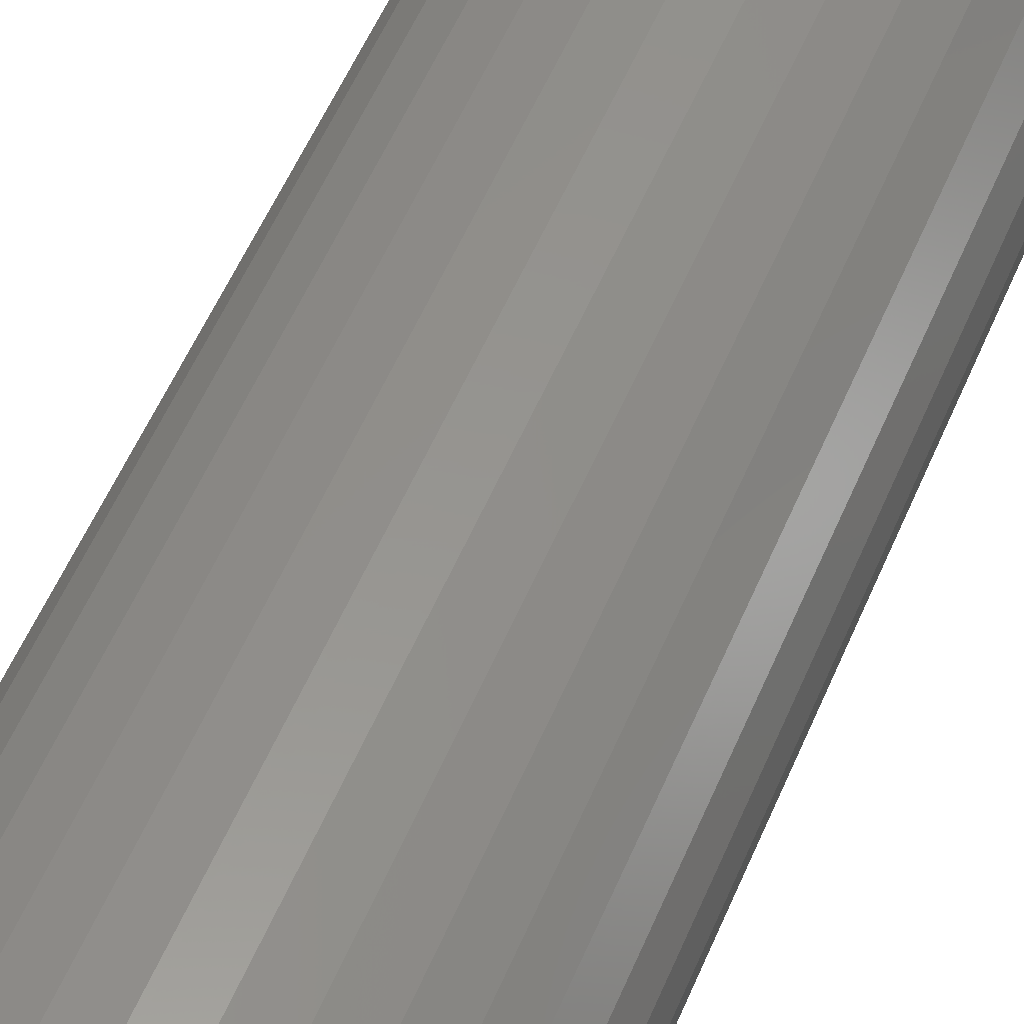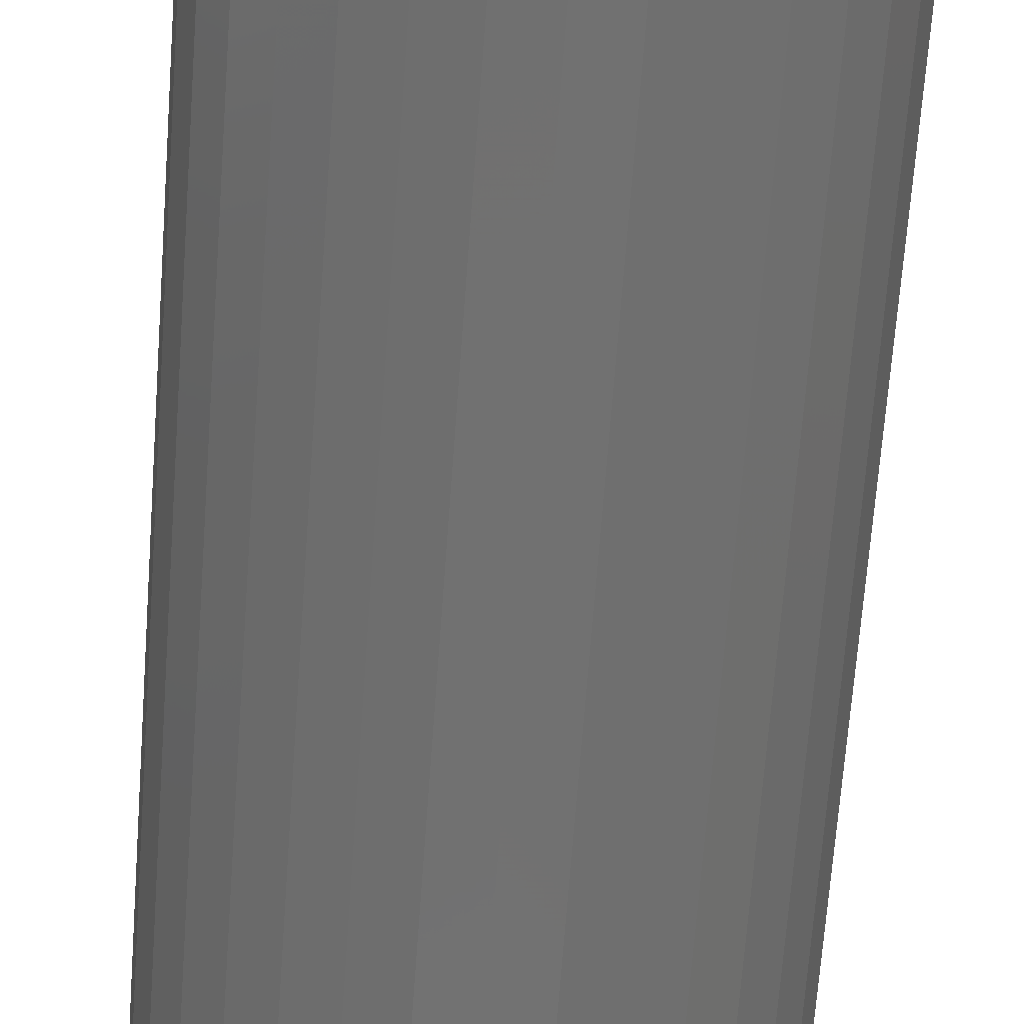
<metadata>
{"format":"stl","ext":"stl","renderer":"f3d","projection":"perspective","resolution":1024,"background":"white","views":[{"elev":54.8,"azim":-157.4,"up":"+Z"},{"elev":-63.4,"azim":-4.1,"up":"+Z"}]}
</metadata>
<code>
# stl→obj: 320 verts, 636 faces
v 0.006698 -0.4844 0.05005
v -0.003618 -0.4844 0.05107
v -0.01393 -0.4844 0.05005
v -0.02385 -0.4844 0.04704
v 0.01662 -0.4844 0.04704
v -0.033 -0.4844 0.04216
v 0.02576 -0.4844 0.04216
v -0.04101 -0.4844 0.03558
v 0.03377 -0.4844 0.03558
v -0.04759 -0.4844 0.02757
v 0.04035 -0.4844 0.02757
v -0.05247 -0.4844 0.01843
v 0.04523 -0.4844 0.01843
v -0.05548 -0.4844 0.008507
v 0.04824 -0.4844 0.008507
v 0.04824 -0.4844 -0.01213
v -0.05247 -0.4844 -0.02204
v 0.04523 -0.4844 -0.02204
v -0.04759 -0.4844 -0.03119
v 0.04035 -0.4844 -0.03119
v -0.04101 -0.4844 -0.0392
v 0.03377 -0.4844 -0.0392
v -0.033 -0.4844 -0.04578
v 0.02576 -0.4844 -0.04578
v -0.02385 -0.4844 -0.05066
v 0.01662 -0.4844 -0.05066
v -0.01393 -0.4844 -0.05367
v 0.006698 -0.4844 -0.05367
v -0.003618 -0.4844 -0.05469
v 0.04926 -0.4844 -0.001809
v -0.0565 -0.4844 -0.001809
v -0.05548 -0.4844 -0.01213
v 0.0727 4.236e-18 -0.001809
v 0.0727 -0.4609 -0.001809
v 0.07123 3.329e-18 -0.0167
v 0.07123 -0.4609 -0.0167
v 0.06689 2.293e-18 -0.03101
v 0.06689 -0.4609 -0.03101
v 0.05984 1.169e-18 -0.04421
v 0.05984 -0.4609 -0.04421
v 0.05034 -6.933e-33 -0.05577
v 0.05034 -0.4609 -0.05577
v 0.03878 -1.169e-18 -0.06526
v 0.03878 -0.4609 -0.06526
v 0.02559 -2.293e-18 -0.07232
v 0.02559 -0.4609 -0.07232
v 0.01127 -3.329e-18 -0.07666
v 0.01127 -0.4609 -0.07666
v -0.003618 -4.236e-18 -0.07812
v -0.003618 -0.4609 -0.07812
v -0.01851 -4.981e-18 -0.07666
v -0.01851 -0.4609 -0.07666
v -0.03282 -5.535e-18 -0.07232
v -0.03282 -0.4609 -0.07232
v -0.04602 -5.876e-18 -0.06526
v -0.04602 -0.4609 -0.06526
v -0.05758 -5.991e-18 -0.05577
v -0.05758 -0.4609 -0.05577
v -0.06707 -5.876e-18 -0.04421
v -0.06707 -0.4609 -0.04421
v -0.07413 -5.535e-18 -0.03101
v -0.07413 -0.4609 -0.03101
v -0.07847 -4.981e-18 -0.0167
v -0.07847 -0.4609 -0.0167
v -0.07993 -4.236e-18 -0.001809
v -0.07993 -0.4609 -0.001809
v -0.07847 -3.329e-18 0.01308
v -0.07847 -0.4609 0.01308
v -0.07413 -2.293e-18 0.0274
v -0.07413 -0.4609 0.0274
v -0.06707 -1.169e-18 0.04059
v -0.06707 -0.4609 0.04059
v -0.05758 7.704e-34 0.05215
v -0.05758 -0.4609 0.05215
v -0.04602 1.169e-18 0.06165
v -0.04602 -0.4609 0.06165
v -0.03282 2.293e-18 0.0687
v -0.03282 -0.4609 0.0687
v -0.01851 3.329e-18 0.07304
v -0.01851 -0.4609 0.07304
v -0.003618 4.236e-18 0.07451
v -0.003618 -0.4609 0.07451
v 0.01127 4.981e-18 0.07304
v 0.01127 -0.4609 0.07304
v 0.02559 5.535e-18 0.0687
v 0.02559 -0.4609 0.0687
v 0.03878 5.876e-18 0.06165
v 0.03878 -0.4609 0.06165
v 0.05034 5.991e-18 0.05215
v 0.05034 -0.4609 0.05215
v 0.05984 5.876e-18 0.04059
v 0.05984 -0.4609 0.04059
v 0.06689 5.535e-18 0.0274
v 0.06689 -0.4609 0.0274
v 0.07123 4.981e-18 0.01308
v 0.07123 -0.4609 0.01308
v -0.06107 -0.4839 -0.001809
v -0.05997 -0.4839 0.009399
v -0.06547 -0.4826 -0.001809
v -0.06428 -0.4826 0.01026
v -0.06952 -0.4804 -0.001809
v -0.06825 -0.4804 0.01105
v -0.07307 -0.4775 -0.001809
v -0.07174 -0.4775 0.01174
v -0.07598 -0.474 -0.001809
v -0.07459 -0.474 0.01231
v -0.07815 -0.4699 -0.001809
v -0.07672 -0.4699 0.01273
v -0.07948 -0.4655 -0.001809
v -0.07803 -0.4655 0.01299
v 0.05273 -0.4839 0.009399
v 0.05383 -0.4839 -0.001809
v 0.05704 -0.4826 0.01026
v 0.05823 -0.4826 -0.001809
v 0.06101 -0.4804 0.01105
v 0.06228 -0.4804 -0.001809
v 0.0645 -0.4775 0.01174
v 0.06583 -0.4775 -0.001809
v 0.06736 -0.474 0.01231
v 0.06875 -0.474 -0.001809
v 0.06948 -0.4699 0.01273
v 0.07091 -0.4699 -0.001809
v 0.07079 -0.4655 0.01299
v 0.07225 -0.4655 -0.001809
v 0.04946 -0.4839 0.02018
v 0.05352 -0.4826 0.02186
v 0.05726 -0.4804 0.02341
v 0.06055 -0.4775 0.02477
v 0.06324 -0.474 0.02588
v 0.06524 -0.4699 0.02671
v 0.06647 -0.4655 0.02722
v 0.04415 -0.4839 0.03011
v 0.04781 -0.4826 0.03255
v 0.05117 -0.4804 0.0348
v 0.05413 -0.4775 0.03678
v 0.05655 -0.474 0.0384
v 0.05835 -0.4699 0.0396
v 0.05946 -0.4655 0.04034
v 0.03701 -0.4839 0.03881
v 0.04011 -0.4826 0.04192
v 0.04298 -0.4804 0.04479
v 0.04549 -0.4775 0.0473
v 0.04755 -0.474 0.04936
v 0.04908 -0.4699 0.05089
v 0.05003 -0.4655 0.05184
v 0.0283 -0.4839 0.04596
v 0.03074 -0.4826 0.04962
v 0.03299 -0.4804 0.05298
v 0.03497 -0.4775 0.05594
v 0.03659 -0.474 0.05836
v 0.03779 -0.4699 0.06016
v 0.03853 -0.4655 0.06127
v 0.01837 -0.4839 0.05127
v 0.02005 -0.4826 0.05533
v 0.0216 -0.4804 0.05907
v 0.02296 -0.4775 0.06236
v 0.02407 -0.474 0.06505
v 0.0249 -0.4699 0.06705
v 0.02541 -0.4655 0.06828
v 0.00759 -0.4839 0.05454
v 0.008447 -0.4826 0.05885
v 0.009238 -0.4804 0.06282
v 0.009931 -0.4775 0.06631
v 0.0105 -0.474 0.06917
v 0.01092 -0.4699 0.07129
v 0.01118 -0.4655 0.0726
v -0.003618 -0.4839 0.05564
v -0.003618 -0.4826 0.06004
v -0.003618 -0.4804 0.06409
v -0.003618 -0.4775 0.06764
v -0.003618 -0.474 0.07056
v -0.003618 -0.4699 0.07272
v -0.003618 -0.4655 0.07406
v -0.01483 -0.4839 0.05454
v -0.01568 -0.4826 0.05885
v -0.01647 -0.4804 0.06282
v -0.01717 -0.4775 0.06631
v -0.01774 -0.474 0.06917
v -0.01816 -0.4699 0.07129
v -0.01842 -0.4655 0.0726
v -0.0256 -0.4839 0.05127
v -0.02729 -0.4826 0.05533
v -0.02884 -0.4804 0.05907
v -0.0302 -0.4775 0.06236
v -0.03131 -0.474 0.06505
v -0.03214 -0.4699 0.06705
v -0.03265 -0.4655 0.06828
v -0.03554 -0.4839 0.04596
v -0.03798 -0.4826 0.04962
v -0.04023 -0.4804 0.05298
v -0.0422 -0.4775 0.05594
v -0.04382 -0.474 0.05836
v -0.04503 -0.4699 0.06016
v -0.04577 -0.4655 0.06127
v -0.04424 -0.4839 0.03881
v -0.04735 -0.4826 0.04192
v -0.05022 -0.4804 0.04479
v -0.05273 -0.4775 0.0473
v -0.05479 -0.474 0.04936
v -0.05632 -0.4699 0.05089
v -0.05726 -0.4655 0.05184
v -0.05139 -0.4839 0.03011
v -0.05504 -0.4826 0.03255
v -0.05841 -0.4804 0.0348
v -0.06136 -0.4775 0.03678
v -0.06379 -0.474 0.0384
v -0.06559 -0.4699 0.0396
v -0.0667 -0.4655 0.04034
v -0.0567 -0.4839 0.02018
v -0.06076 -0.4826 0.02186
v -0.0645 -0.4804 0.02341
v -0.06778 -0.4775 0.02477
v -0.07048 -0.474 0.02588
v -0.07248 -0.4699 0.02671
v -0.07371 -0.4655 0.02722
v 0.05273 -0.4839 -0.01302
v 0.05704 -0.4826 -0.01388
v 0.06101 -0.4804 -0.01467
v 0.0645 -0.4775 -0.01536
v 0.06736 -0.474 -0.01593
v 0.06948 -0.4699 -0.01635
v 0.07079 -0.4655 -0.01661
v -0.05997 -0.4839 -0.01302
v -0.06428 -0.4826 -0.01388
v -0.06825 -0.4804 -0.01467
v -0.07174 -0.4775 -0.01536
v -0.07459 -0.474 -0.01593
v -0.07672 -0.4699 -0.01635
v -0.07803 -0.4655 -0.01661
v -0.0567 -0.4839 -0.02379
v -0.06076 -0.4826 -0.02548
v -0.0645 -0.4804 -0.02703
v -0.06778 -0.4775 -0.02839
v -0.07048 -0.474 -0.0295
v -0.07248 -0.4699 -0.03033
v -0.07371 -0.4655 -0.03084
v -0.05139 -0.4839 -0.03373
v -0.05504 -0.4826 -0.03617
v -0.05841 -0.4804 -0.03842
v -0.06136 -0.4775 -0.04039
v -0.06379 -0.474 -0.04201
v -0.06559 -0.4699 -0.04322
v -0.0667 -0.4655 -0.04396
v -0.04424 -0.4839 -0.04243
v -0.04735 -0.4826 -0.04554
v -0.05022 -0.4804 -0.04841
v -0.05273 -0.4775 -0.05092
v -0.05479 -0.474 -0.05298
v -0.05632 -0.4699 -0.05451
v -0.05726 -0.4655 -0.05545
v -0.03554 -0.4839 -0.04958
v -0.03798 -0.4826 -0.05323
v -0.04023 -0.4804 -0.0566
v -0.0422 -0.4775 -0.05956
v -0.04382 -0.474 -0.06198
v -0.04503 -0.4699 -0.06378
v -0.04577 -0.4655 -0.06489
v -0.0256 -0.4839 -0.05489
v -0.02729 -0.4826 -0.05895
v -0.02884 -0.4804 -0.06269
v -0.0302 -0.4775 -0.06597
v -0.03131 -0.474 -0.06867
v -0.03214 -0.4699 -0.07067
v -0.03265 -0.4655 -0.0719
v -0.01483 -0.4839 -0.05816
v -0.01568 -0.4826 -0.06247
v -0.01647 -0.4804 -0.06644
v -0.01717 -0.4775 -0.06993
v -0.01774 -0.474 -0.07278
v -0.01816 -0.4699 -0.07491
v -0.01842 -0.4655 -0.07622
v -0.003618 -0.4839 -0.05926
v -0.003618 -0.4826 -0.06366
v -0.003618 -0.4804 -0.06771
v -0.003618 -0.4775 -0.07126
v -0.003618 -0.474 -0.07418
v -0.003618 -0.4699 -0.07634
v -0.003618 -0.4655 -0.07767
v 0.00759 -0.4839 -0.05816
v 0.008447 -0.4826 -0.06247
v 0.009238 -0.4804 -0.06644
v 0.009931 -0.4775 -0.06993
v 0.0105 -0.474 -0.07278
v 0.01092 -0.4699 -0.07491
v 0.01118 -0.4655 -0.07622
v 0.01837 -0.4839 -0.05489
v 0.02005 -0.4826 -0.05895
v 0.0216 -0.4804 -0.06269
v 0.02296 -0.4775 -0.06597
v 0.02407 -0.474 -0.06867
v 0.0249 -0.4699 -0.07067
v 0.02541 -0.4655 -0.0719
v 0.0283 -0.4839 -0.04958
v 0.03074 -0.4826 -0.05323
v 0.03299 -0.4804 -0.0566
v 0.03497 -0.4775 -0.05956
v 0.03659 -0.474 -0.06198
v 0.03779 -0.4699 -0.06378
v 0.03853 -0.4655 -0.06489
v 0.03701 -0.4839 -0.04243
v 0.04011 -0.4826 -0.04554
v 0.04298 -0.4804 -0.04841
v 0.04549 -0.4775 -0.05092
v 0.04755 -0.474 -0.05298
v 0.04908 -0.4699 -0.05451
v 0.05003 -0.4655 -0.05545
v 0.04415 -0.4839 -0.03373
v 0.04781 -0.4826 -0.03617
v 0.05117 -0.4804 -0.03842
v 0.05413 -0.4775 -0.04039
v 0.05655 -0.474 -0.04201
v 0.05835 -0.4699 -0.04322
v 0.05946 -0.4655 -0.04396
v 0.04946 -0.4839 -0.02379
v 0.05352 -0.4826 -0.02548
v 0.05726 -0.4804 -0.02703
v 0.06055 -0.4775 -0.02839
v 0.06324 -0.474 -0.0295
v 0.06524 -0.4699 -0.03033
v 0.06647 -0.4655 -0.03084
f 1 2 3
f 3 4 1
f 1 4 5
f 5 4 6
f 5 6 7
f 7 6 8
f 7 8 9
f 9 8 10
f 9 10 11
f 11 10 12
f 11 12 13
f 13 12 14
f 13 14 15
f 16 17 18
f 18 17 19
f 18 19 20
f 20 19 21
f 20 21 22
f 22 21 23
f 22 23 24
f 24 23 25
f 24 25 26
f 26 25 27
f 26 27 28
f 27 29 28
f 15 14 30
f 30 14 31
f 30 31 16
f 16 31 32
f 16 32 17
f 33 34 35
f 35 34 36
f 35 36 37
f 37 36 38
f 37 38 39
f 39 38 40
f 39 40 41
f 41 40 42
f 41 42 43
f 43 42 44
f 43 44 45
f 45 44 46
f 45 46 47
f 47 46 48
f 47 48 49
f 49 48 50
f 49 50 51
f 51 50 52
f 51 52 53
f 53 52 54
f 53 54 55
f 55 54 56
f 55 56 57
f 57 56 58
f 57 58 59
f 59 58 60
f 59 60 61
f 61 60 62
f 61 62 63
f 63 62 64
f 63 64 65
f 65 64 66
f 65 66 67
f 67 66 68
f 67 68 69
f 69 68 70
f 69 70 71
f 71 70 72
f 71 72 73
f 73 72 74
f 73 74 75
f 75 74 76
f 75 76 77
f 77 76 78
f 77 78 79
f 79 78 80
f 79 80 81
f 81 80 82
f 81 82 83
f 83 82 84
f 83 84 85
f 85 84 86
f 85 86 87
f 87 86 88
f 87 88 89
f 89 88 90
f 89 90 91
f 91 90 92
f 91 92 93
f 93 92 94
f 93 94 95
f 95 94 96
f 95 96 33
f 33 96 34
f 31 14 97
f 97 14 98
f 97 98 99
f 99 98 100
f 99 100 101
f 101 100 102
f 101 102 103
f 103 102 104
f 103 104 105
f 105 104 106
f 105 106 107
f 107 106 108
f 107 108 109
f 109 108 110
f 109 110 66
f 66 110 68
f 15 30 111
f 111 30 112
f 111 112 113
f 113 112 114
f 113 114 115
f 115 114 116
f 115 116 117
f 117 116 118
f 117 118 119
f 119 118 120
f 119 120 121
f 121 120 122
f 121 122 123
f 123 122 124
f 123 124 96
f 96 124 34
f 13 15 125
f 125 15 111
f 125 111 126
f 126 111 113
f 126 113 127
f 127 113 115
f 127 115 128
f 128 115 117
f 128 117 129
f 129 117 119
f 129 119 130
f 130 119 121
f 130 121 131
f 131 121 123
f 131 123 94
f 94 123 96
f 11 13 132
f 132 13 125
f 132 125 133
f 133 125 126
f 133 126 134
f 134 126 127
f 134 127 135
f 135 127 128
f 135 128 136
f 136 128 129
f 136 129 137
f 137 129 130
f 137 130 138
f 138 130 131
f 138 131 92
f 92 131 94
f 9 11 139
f 139 11 132
f 139 132 140
f 140 132 133
f 140 133 141
f 141 133 134
f 141 134 142
f 142 134 135
f 142 135 143
f 143 135 136
f 143 136 144
f 144 136 137
f 144 137 145
f 145 137 138
f 145 138 90
f 90 138 92
f 7 9 146
f 146 9 139
f 146 139 147
f 147 139 140
f 147 140 148
f 148 140 141
f 148 141 149
f 149 141 142
f 149 142 150
f 150 142 143
f 150 143 151
f 151 143 144
f 151 144 152
f 152 144 145
f 152 145 88
f 88 145 90
f 5 7 153
f 153 7 146
f 153 146 154
f 154 146 147
f 154 147 155
f 155 147 148
f 155 148 156
f 156 148 149
f 156 149 157
f 157 149 150
f 157 150 158
f 158 150 151
f 158 151 159
f 159 151 152
f 159 152 86
f 86 152 88
f 1 5 160
f 160 5 153
f 160 153 161
f 161 153 154
f 161 154 162
f 162 154 155
f 162 155 163
f 163 155 156
f 163 156 164
f 164 156 157
f 164 157 165
f 165 157 158
f 165 158 166
f 166 158 159
f 166 159 84
f 84 159 86
f 2 1 167
f 167 1 160
f 167 160 168
f 168 160 161
f 168 161 169
f 169 161 162
f 169 162 170
f 170 162 163
f 170 163 171
f 171 163 164
f 171 164 172
f 172 164 165
f 172 165 173
f 173 165 166
f 173 166 82
f 82 166 84
f 3 2 174
f 174 2 167
f 174 167 175
f 175 167 168
f 175 168 176
f 176 168 169
f 176 169 177
f 177 169 170
f 177 170 178
f 178 170 171
f 178 171 179
f 179 171 172
f 179 172 180
f 180 172 173
f 180 173 80
f 80 173 82
f 4 3 181
f 181 3 174
f 181 174 182
f 182 174 175
f 182 175 183
f 183 175 176
f 183 176 184
f 184 176 177
f 184 177 185
f 185 177 178
f 185 178 186
f 186 178 179
f 186 179 187
f 187 179 180
f 187 180 78
f 78 180 80
f 6 4 188
f 188 4 181
f 188 181 189
f 189 181 182
f 189 182 190
f 190 182 183
f 190 183 191
f 191 183 184
f 191 184 192
f 192 184 185
f 192 185 193
f 193 185 186
f 193 186 194
f 194 186 187
f 194 187 76
f 76 187 78
f 8 6 195
f 195 6 188
f 195 188 196
f 196 188 189
f 196 189 197
f 197 189 190
f 197 190 198
f 198 190 191
f 198 191 199
f 199 191 192
f 199 192 200
f 200 192 193
f 200 193 201
f 201 193 194
f 201 194 74
f 74 194 76
f 10 8 202
f 202 8 195
f 202 195 203
f 203 195 196
f 203 196 204
f 204 196 197
f 204 197 205
f 205 197 198
f 205 198 206
f 206 198 199
f 206 199 207
f 207 199 200
f 207 200 208
f 208 200 201
f 208 201 72
f 72 201 74
f 12 10 209
f 209 10 202
f 209 202 210
f 210 202 203
f 210 203 211
f 211 203 204
f 211 204 212
f 212 204 205
f 212 205 213
f 213 205 206
f 213 206 214
f 214 206 207
f 214 207 215
f 215 207 208
f 215 208 70
f 70 208 72
f 14 12 98
f 98 12 209
f 98 209 100
f 100 209 210
f 100 210 102
f 102 210 211
f 102 211 104
f 104 211 212
f 104 212 106
f 106 212 213
f 106 213 108
f 108 213 214
f 108 214 110
f 110 214 215
f 110 215 68
f 68 215 70
f 30 16 112
f 112 16 216
f 112 216 114
f 114 216 217
f 114 217 116
f 116 217 218
f 116 218 118
f 118 218 219
f 118 219 120
f 120 219 220
f 120 220 122
f 122 220 221
f 122 221 124
f 124 221 222
f 124 222 34
f 34 222 36
f 32 31 223
f 223 31 97
f 223 97 224
f 224 97 99
f 224 99 225
f 225 99 101
f 225 101 226
f 226 101 103
f 226 103 227
f 227 103 105
f 227 105 228
f 228 105 107
f 228 107 229
f 229 107 109
f 229 109 64
f 64 109 66
f 17 32 230
f 230 32 223
f 230 223 231
f 231 223 224
f 231 224 232
f 232 224 225
f 232 225 233
f 233 225 226
f 233 226 234
f 234 226 227
f 234 227 235
f 235 227 228
f 235 228 236
f 236 228 229
f 236 229 62
f 62 229 64
f 19 17 237
f 237 17 230
f 237 230 238
f 238 230 231
f 238 231 239
f 239 231 232
f 239 232 240
f 240 232 233
f 240 233 241
f 241 233 234
f 241 234 242
f 242 234 235
f 242 235 243
f 243 235 236
f 243 236 60
f 60 236 62
f 21 19 244
f 244 19 237
f 244 237 245
f 245 237 238
f 245 238 246
f 246 238 239
f 246 239 247
f 247 239 240
f 247 240 248
f 248 240 241
f 248 241 249
f 249 241 242
f 249 242 250
f 250 242 243
f 250 243 58
f 58 243 60
f 23 21 251
f 251 21 244
f 251 244 252
f 252 244 245
f 252 245 253
f 253 245 246
f 253 246 254
f 254 246 247
f 254 247 255
f 255 247 248
f 255 248 256
f 256 248 249
f 256 249 257
f 257 249 250
f 257 250 56
f 56 250 58
f 25 23 258
f 258 23 251
f 258 251 259
f 259 251 252
f 259 252 260
f 260 252 253
f 260 253 261
f 261 253 254
f 261 254 262
f 262 254 255
f 262 255 263
f 263 255 256
f 263 256 264
f 264 256 257
f 264 257 54
f 54 257 56
f 27 25 265
f 265 25 258
f 265 258 266
f 266 258 259
f 266 259 267
f 267 259 260
f 267 260 268
f 268 260 261
f 268 261 269
f 269 261 262
f 269 262 270
f 270 262 263
f 270 263 271
f 271 263 264
f 271 264 52
f 52 264 54
f 29 27 272
f 272 27 265
f 272 265 273
f 273 265 266
f 273 266 274
f 274 266 267
f 274 267 275
f 275 267 268
f 275 268 276
f 276 268 269
f 276 269 277
f 277 269 270
f 277 270 278
f 278 270 271
f 278 271 50
f 50 271 52
f 28 29 279
f 279 29 272
f 279 272 280
f 280 272 273
f 280 273 281
f 281 273 274
f 281 274 282
f 282 274 275
f 282 275 283
f 283 275 276
f 283 276 284
f 284 276 277
f 284 277 285
f 285 277 278
f 285 278 48
f 48 278 50
f 26 28 286
f 286 28 279
f 286 279 287
f 287 279 280
f 287 280 288
f 288 280 281
f 288 281 289
f 289 281 282
f 289 282 290
f 290 282 283
f 290 283 291
f 291 283 284
f 291 284 292
f 292 284 285
f 292 285 46
f 46 285 48
f 24 26 293
f 293 26 286
f 293 286 294
f 294 286 287
f 294 287 295
f 295 287 288
f 295 288 296
f 296 288 289
f 296 289 297
f 297 289 290
f 297 290 298
f 298 290 291
f 298 291 299
f 299 291 292
f 299 292 44
f 44 292 46
f 22 24 300
f 300 24 293
f 300 293 301
f 301 293 294
f 301 294 302
f 302 294 295
f 302 295 303
f 303 295 296
f 303 296 304
f 304 296 297
f 304 297 305
f 305 297 298
f 305 298 306
f 306 298 299
f 306 299 42
f 42 299 44
f 20 22 307
f 307 22 300
f 307 300 308
f 308 300 301
f 308 301 309
f 309 301 302
f 309 302 310
f 310 302 303
f 310 303 311
f 311 303 304
f 311 304 312
f 312 304 305
f 312 305 313
f 313 305 306
f 313 306 40
f 40 306 42
f 18 20 314
f 314 20 307
f 314 307 315
f 315 307 308
f 315 308 316
f 316 308 309
f 316 309 317
f 317 309 310
f 317 310 318
f 318 310 311
f 318 311 319
f 319 311 312
f 319 312 320
f 320 312 313
f 320 313 38
f 38 313 40
f 16 18 216
f 216 18 314
f 216 314 217
f 217 314 315
f 217 315 218
f 218 315 316
f 218 316 219
f 219 316 317
f 219 317 220
f 220 317 318
f 220 318 221
f 221 318 319
f 221 319 222
f 222 319 320
f 222 320 36
f 36 320 38
f 81 83 79
f 77 79 83
f 85 77 83
f 75 77 85
f 87 75 85
f 73 75 87
f 89 73 87
f 43 55 41
f 53 55 43
f 45 53 43
f 51 53 45
f 47 51 45
f 49 51 47
f 55 57 41
f 41 57 59
f 41 59 39
f 39 59 61
f 39 61 37
f 37 61 63
f 37 63 35
f 35 63 65
f 35 65 33
f 33 65 67
f 33 67 95
f 95 67 69
f 95 69 93
f 93 69 71
f 93 71 91
f 91 71 73
f 91 73 89

</code>
